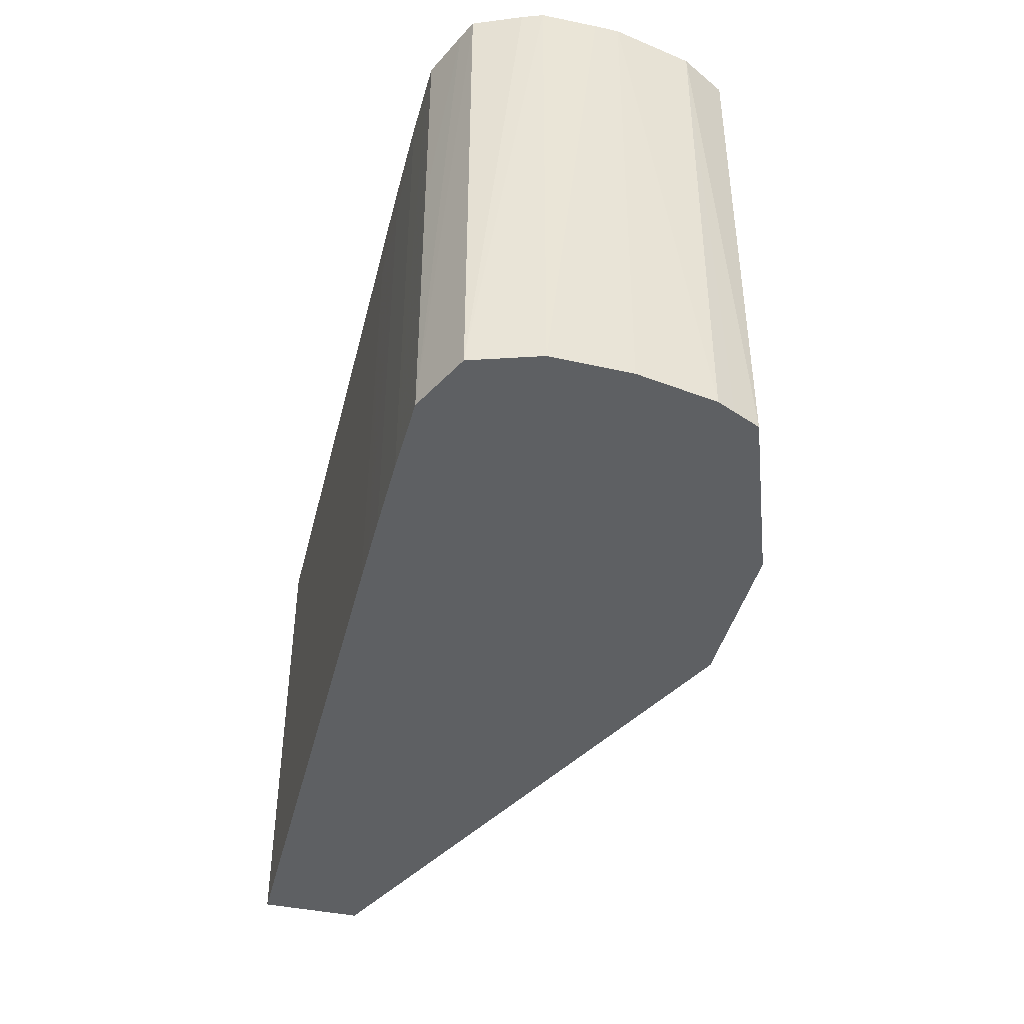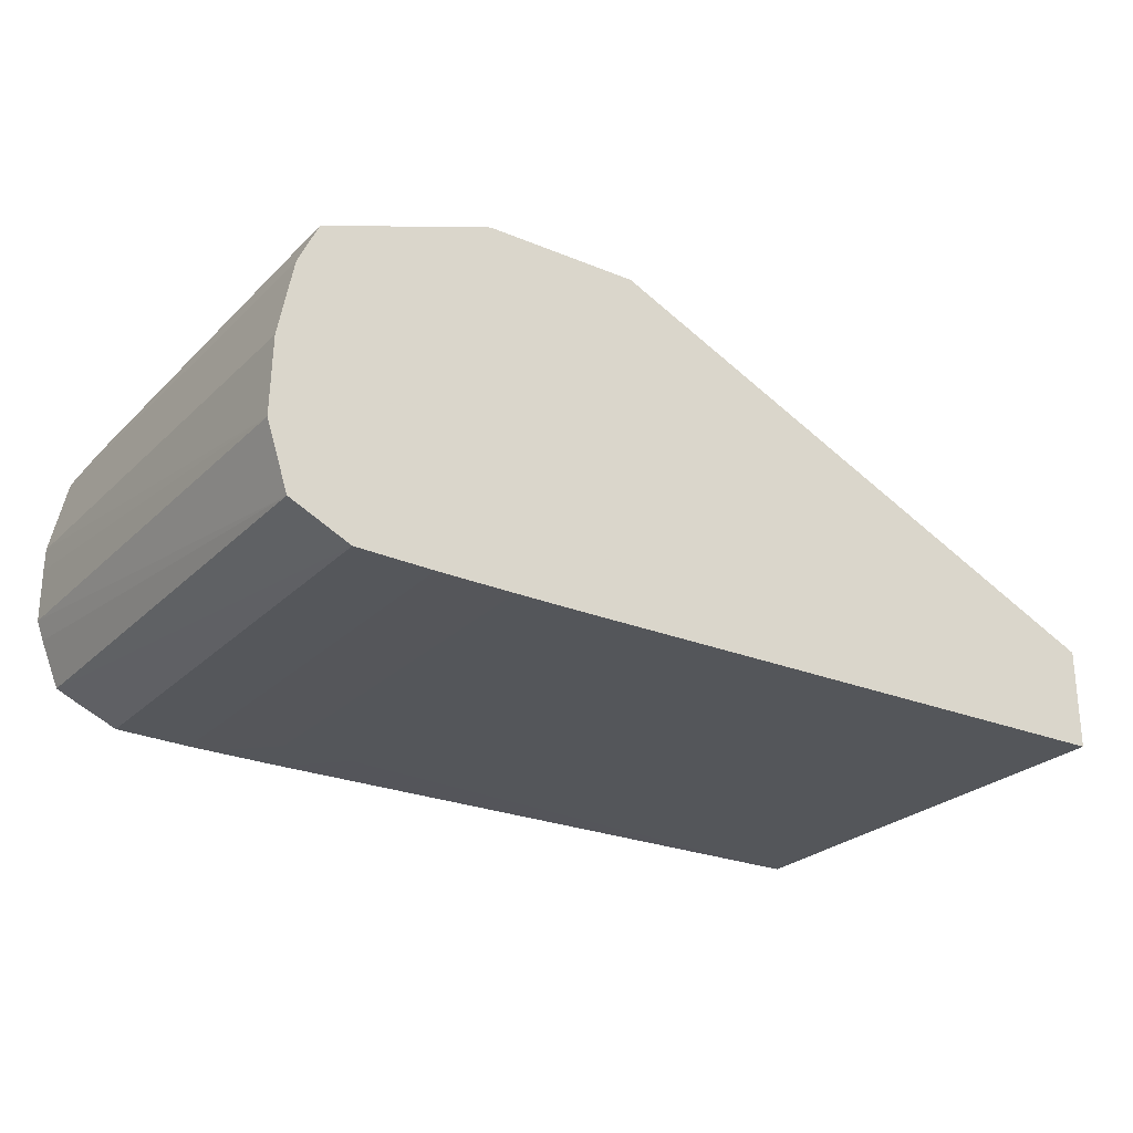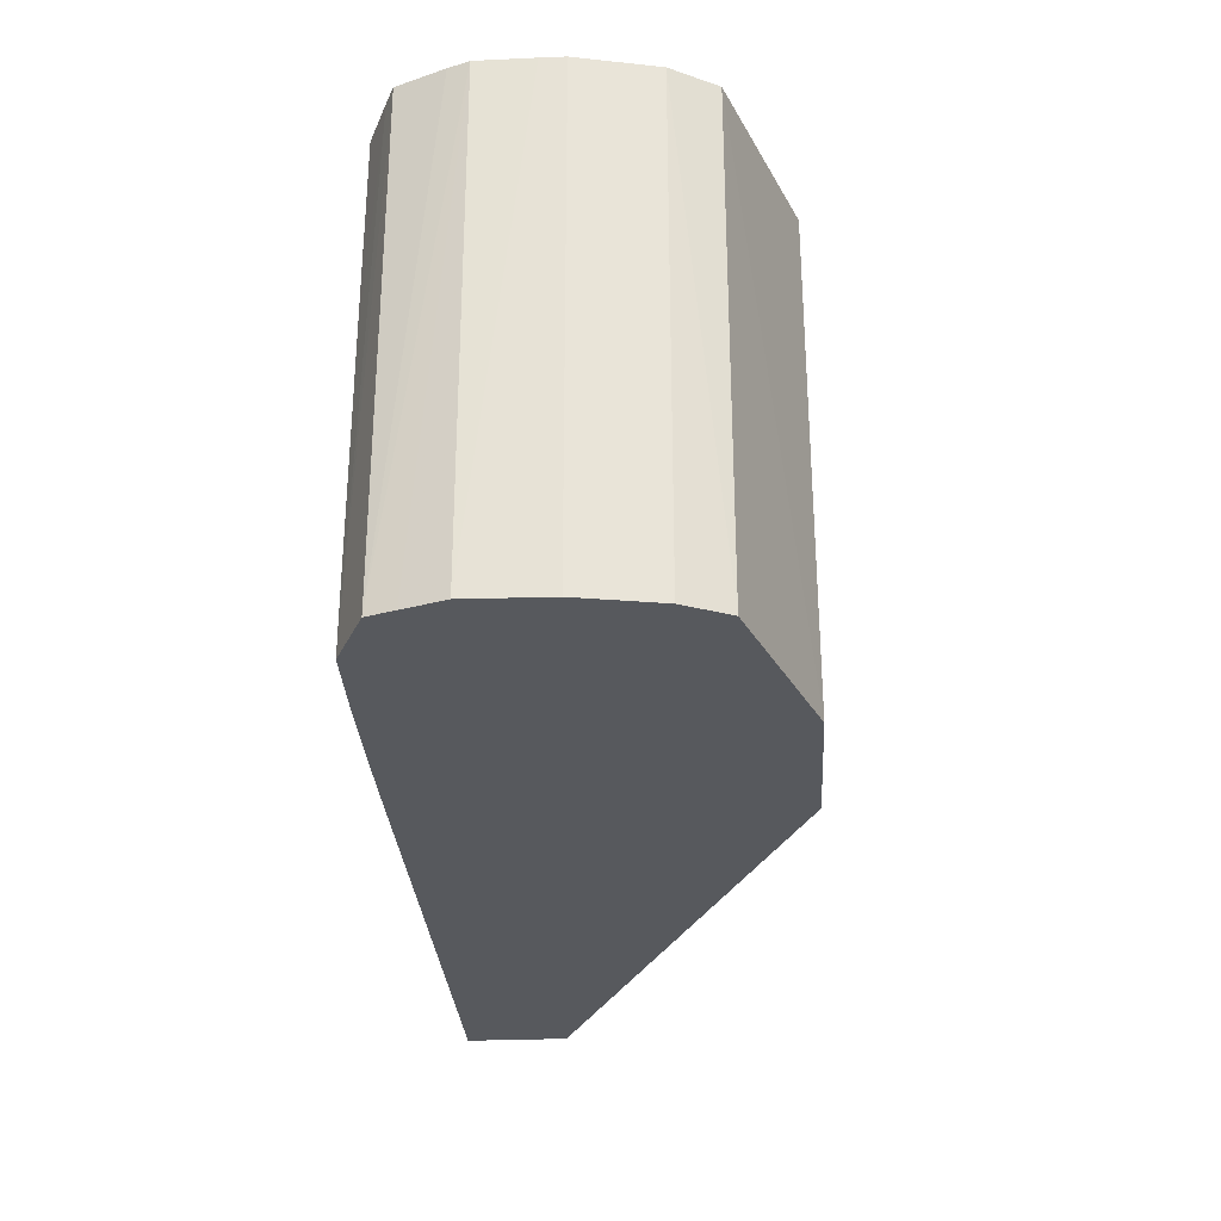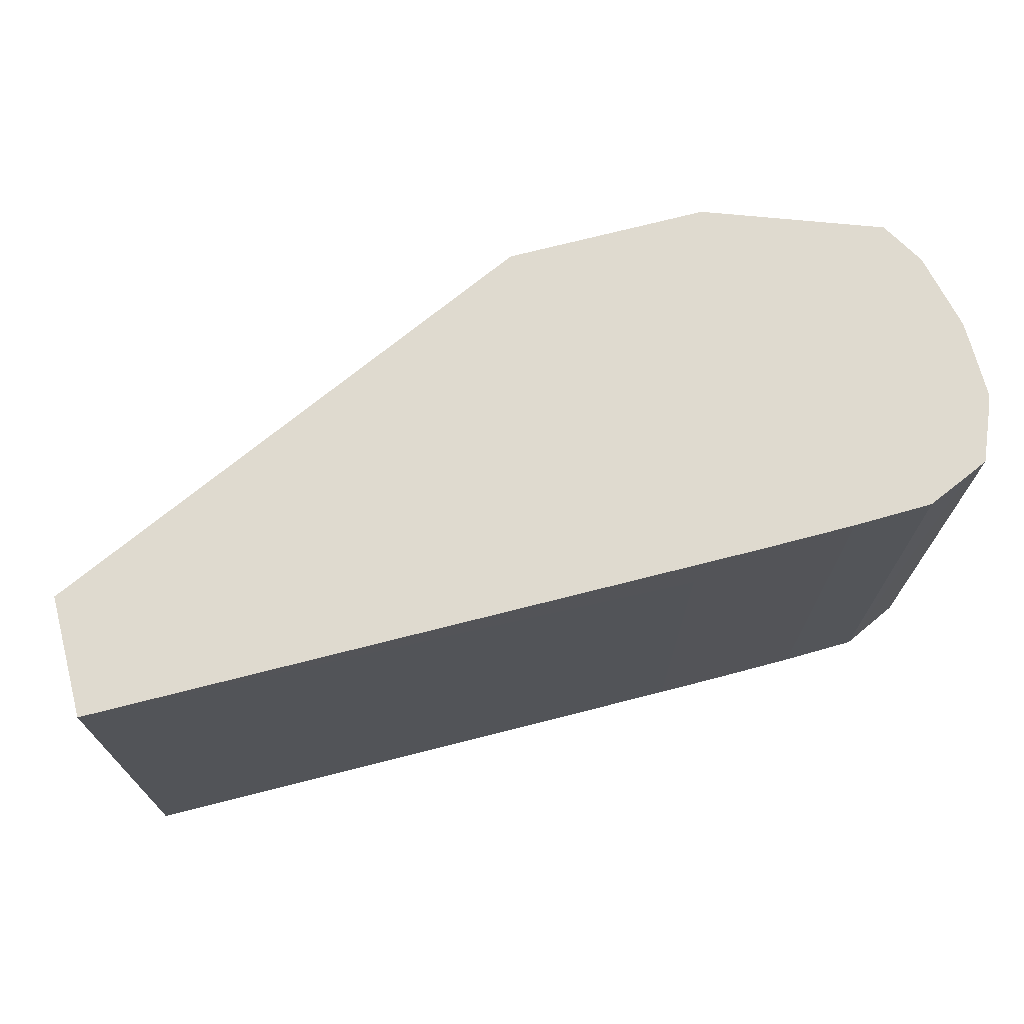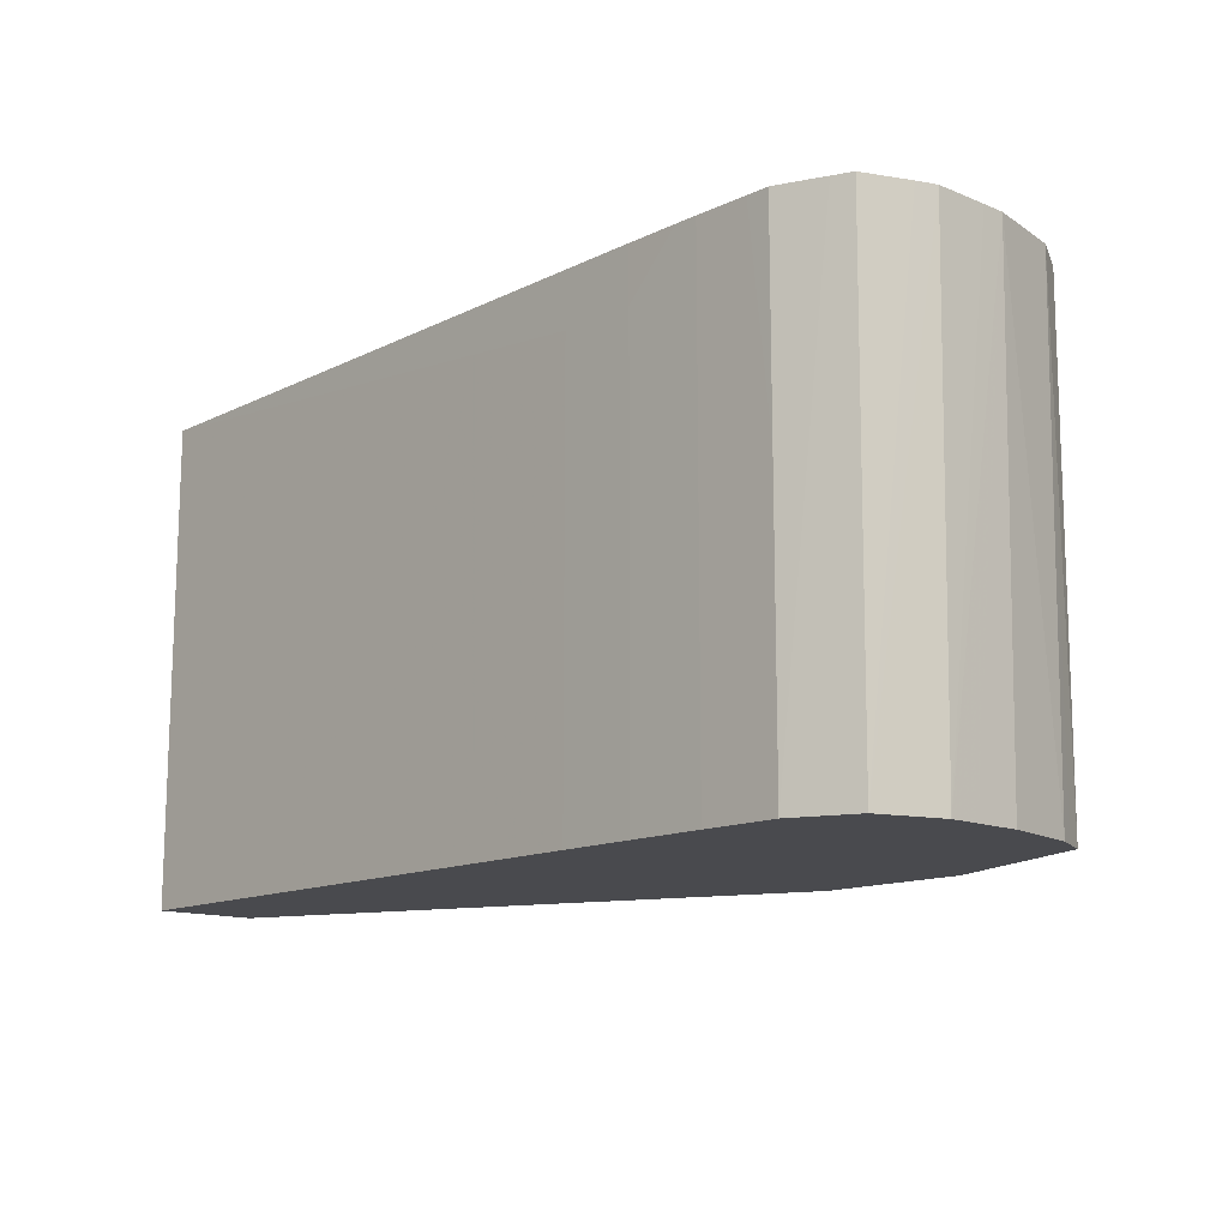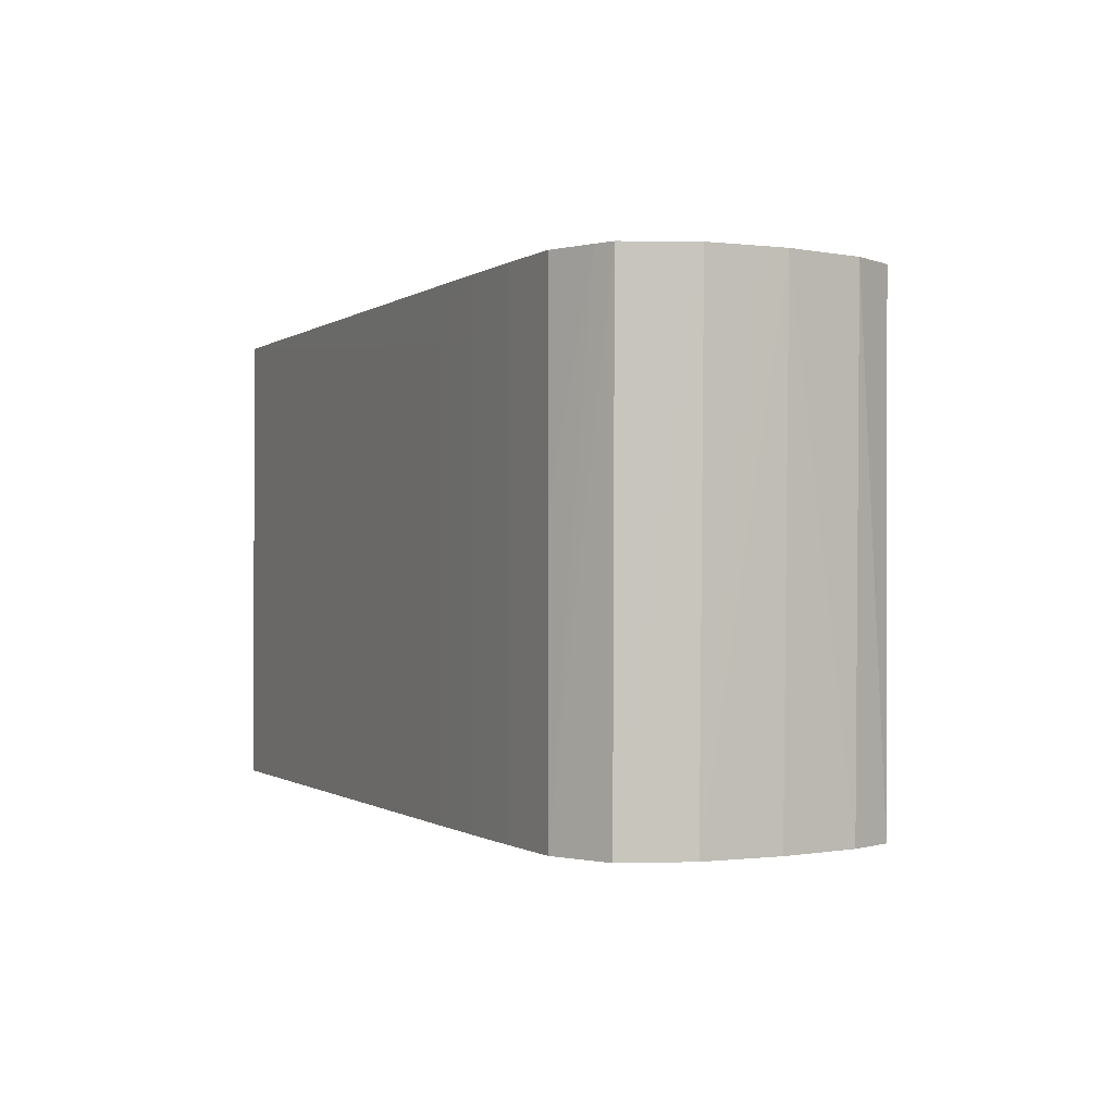
<metadata>
{"format":"obj","ext":"obj","renderer":"f3d","projection":"perspective","resolution":1024,"background":"white","views":[{"elev":-42.6,"azim":-104.0,"up":"+Y"},{"elev":-25.6,"azim":-33.5,"up":"+Z"},{"elev":-29.7,"azim":-86.4,"up":"+Y"},{"elev":70.6,"azim":165.4,"up":"+Y"},{"elev":-13.4,"azim":-132.5,"up":"+Y"},{"elev":-0.5,"azim":-114.6,"up":"+Y"}]}
</metadata>
<code>
v -0.3371 -0.09091 0.03365
v -0.3371 -0.2953 0.0262
v -0.3371 -0.09091 -0.0165
v -0.548 -0.09091 0.1321
v -0.3371 -0.2953 -0.0165
v -0.5664 -0.2953 0.1321
v -0.5858 -0.1136 -0.01765
v -0.6085 -0.09091 -0.01754
v -0.6309 -0.09091 0.1321
v -0.5858 -0.2953 -0.01765
v -0.6312 -0.2953 0.1321
v -0.5987 -0.2953 -0.01763
v -0.6182 -0.1136 -0.0176
v -0.6182 -0.09091 -0.01753
v -0.6312 -0.09095 0.1321
v -0.7031 -0.09091 0.1057
v -0.6312 -0.1137 0.1321
v -0.7022 -0.2953 0.1057
v -0.6182 -0.2953 -0.0176
v -0.6506 -0.09091 -0.01735
v -0.6409 -0.09091 -0.01743
v -0.7137 -0.09091 0.08749
v -0.7072 -0.2953 0.09477
v -0.6506 -0.2953 -0.01735
v -0.6734 -0.09091 -0.01684
v -0.7209 -0.09091 0.05509
v -0.7106 -0.2953 0.08749
v -0.6831 -0.2953 -0.01662
v -0.6831 -0.1785 -0.01662
v -0.6831 -0.09091 -0.01659
v -0.721 -0.09091 0.04541
v -0.7174 -0.2953 0.02266
v -0.7171 -0.2953 0.0356
v -0.7167 -0.2953 0.05509
v -0.6932 -0.2953 -0.01187
v -0.7098 -0.09091 -0.004698
v -0.7021 -0.09091 -0.008262
v -0.7208 -0.09091 0.02266
v -0.7119 -0.2953 0.006197
v -0.7083 -0.2953 -0.004728
v -0.7178 -0.09091 0.0145
f 1 2 5
f 1 5 3
f 1 3 8
f 1 8 14
f 1 14 21
f 1 21 20
f 1 20 25
f 1 25 30
f 1 30 37
f 1 37 36
f 1 36 41
f 1 41 38
f 1 38 31
f 1 31 26
f 1 26 22
f 1 22 16
f 1 16 9
f 1 9 4
f 1 4 2
f 2 4 6
f 2 6 11
f 2 11 18
f 2 18 23
f 2 23 27
f 2 27 34
f 2 34 33
f 2 33 32
f 2 32 39
f 2 39 40
f 2 40 35
f 2 35 28
f 2 28 24
f 2 24 19
f 2 19 12
f 2 12 10
f 2 10 5
f 3 5 10
f 3 10 7
f 3 7 8
f 4 9 15
f 4 15 17
f 4 17 11
f 4 11 6
f 7 10 12
f 7 12 13
f 7 13 8
f 8 13 14
f 9 16 15
f 11 17 16
f 11 16 18
f 12 19 13
f 13 19 24
f 13 24 20
f 13 20 21
f 13 21 14
f 15 16 17
f 16 22 18
f 18 22 23
f 20 24 25
f 22 26 27
f 22 27 23
f 24 28 25
f 25 28 29
f 25 29 30
f 26 31 32
f 26 32 33
f 26 33 34
f 26 34 27
f 28 35 36
f 28 36 37
f 28 37 29
f 29 37 30
f 31 38 32
f 32 38 39
f 35 40 36
f 36 40 41
f 38 41 40
f 38 40 39

</code>
